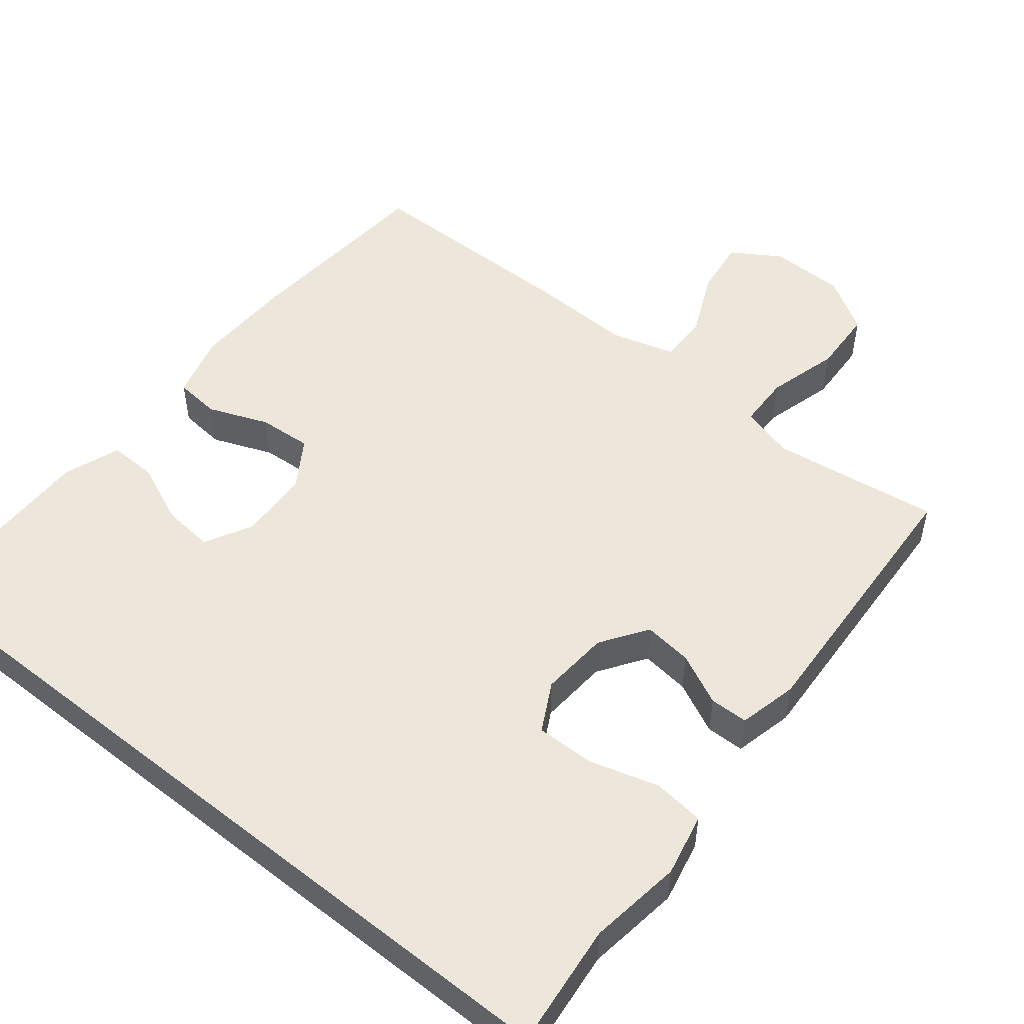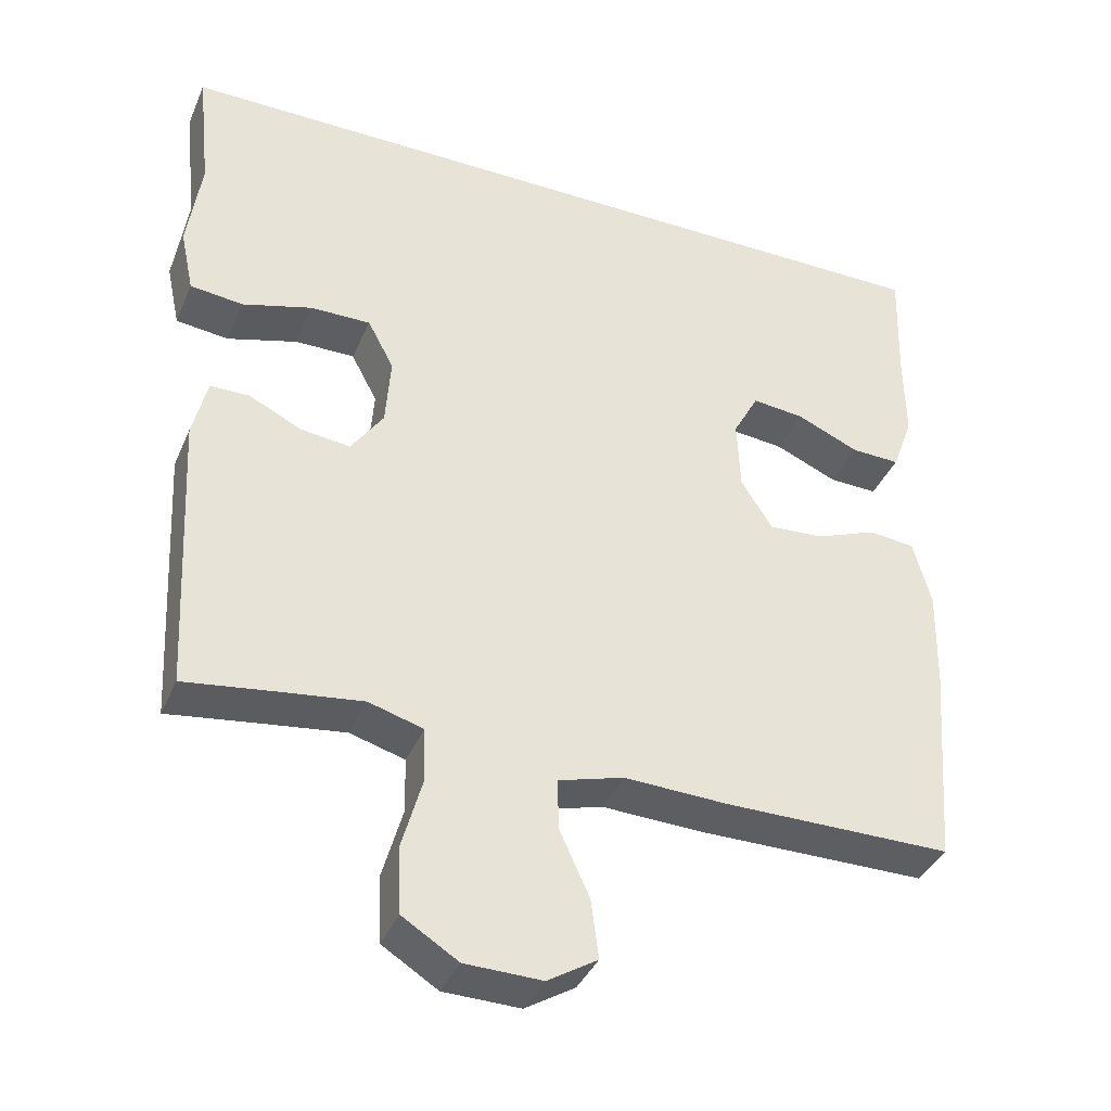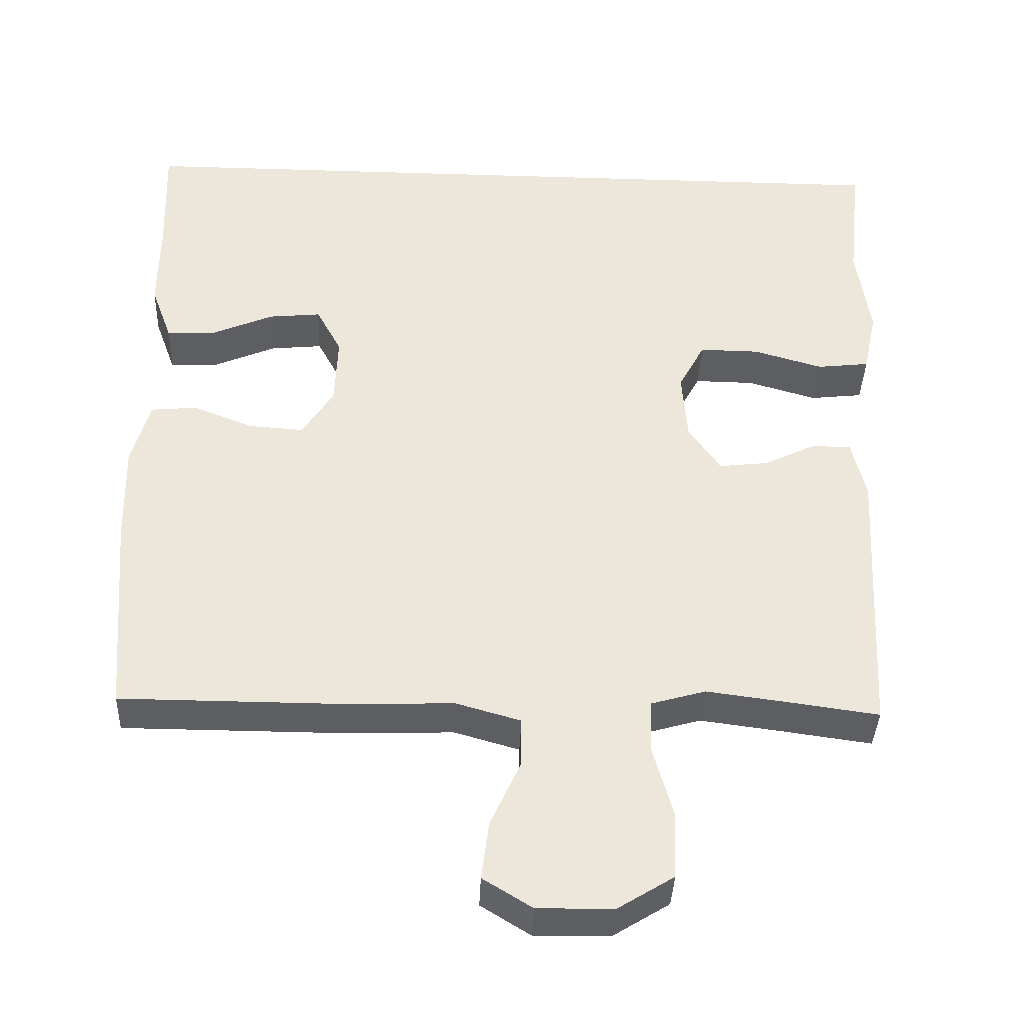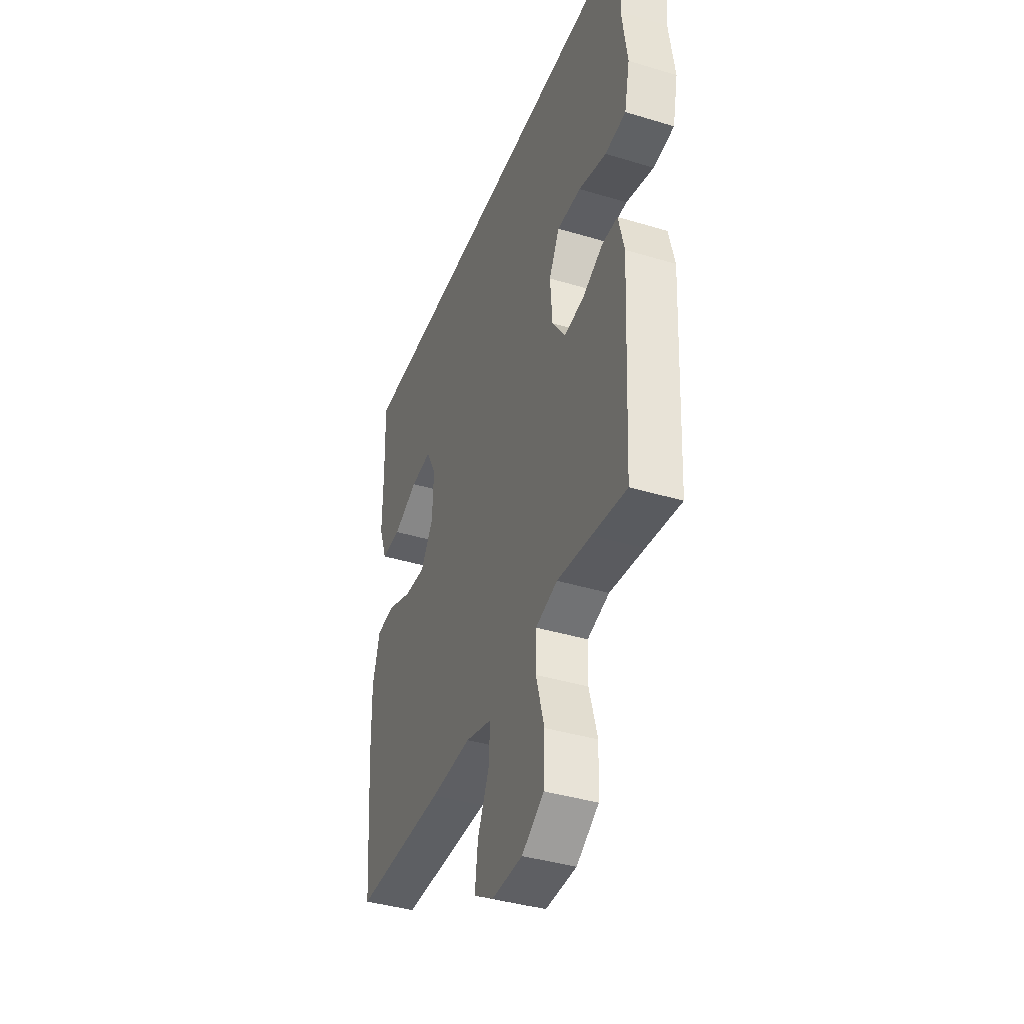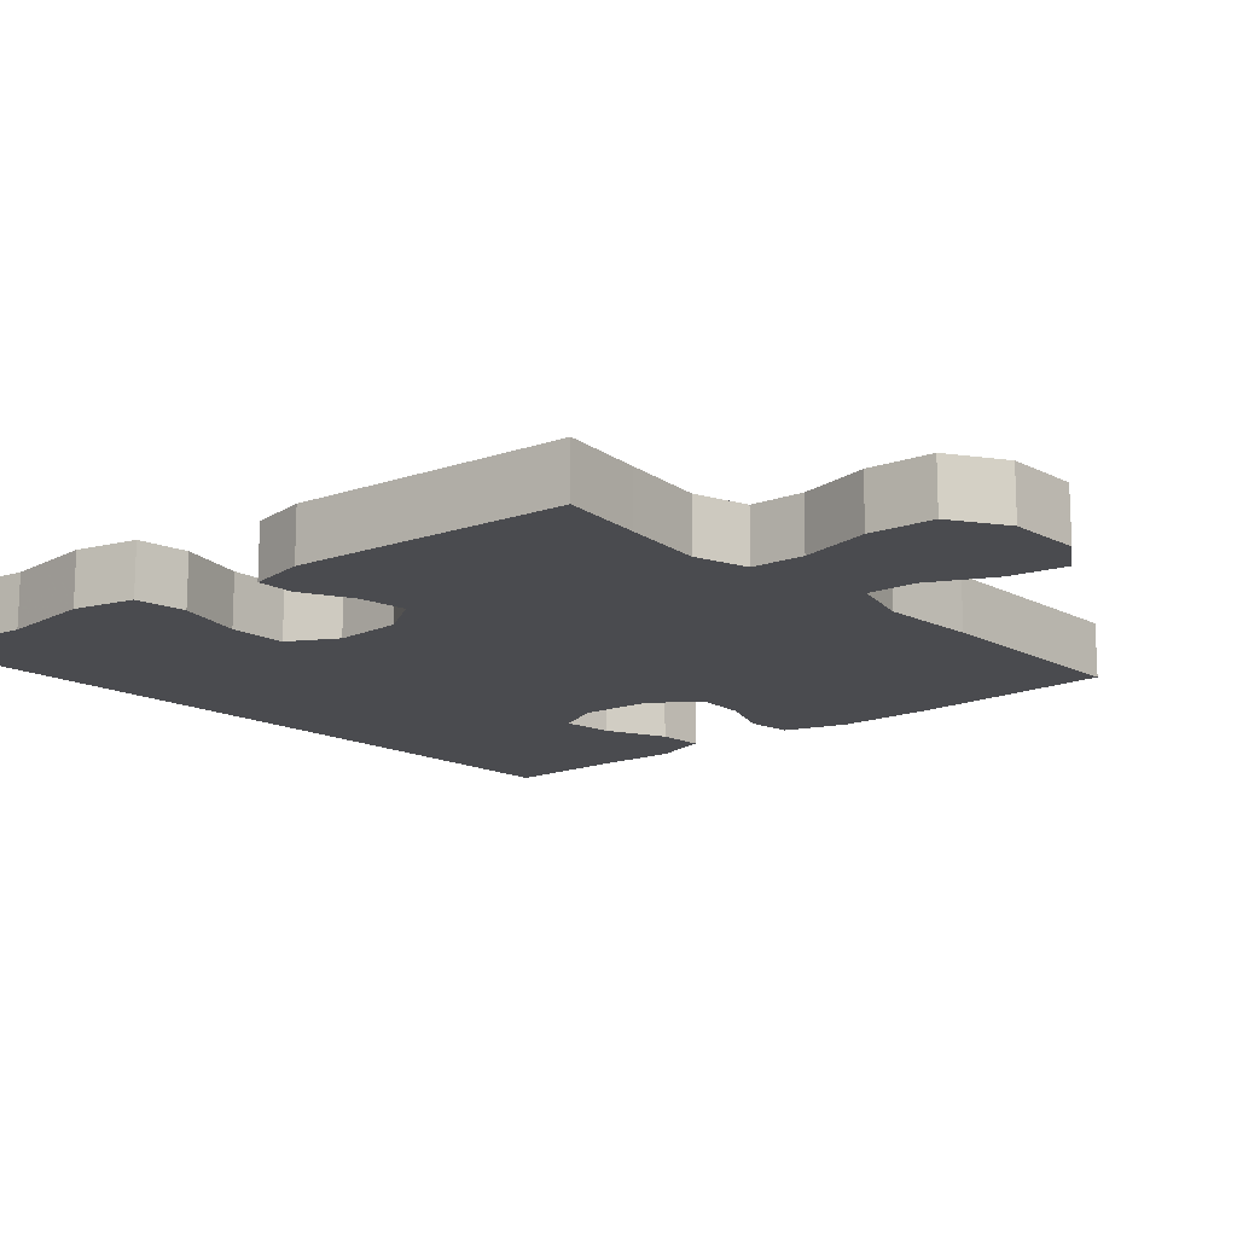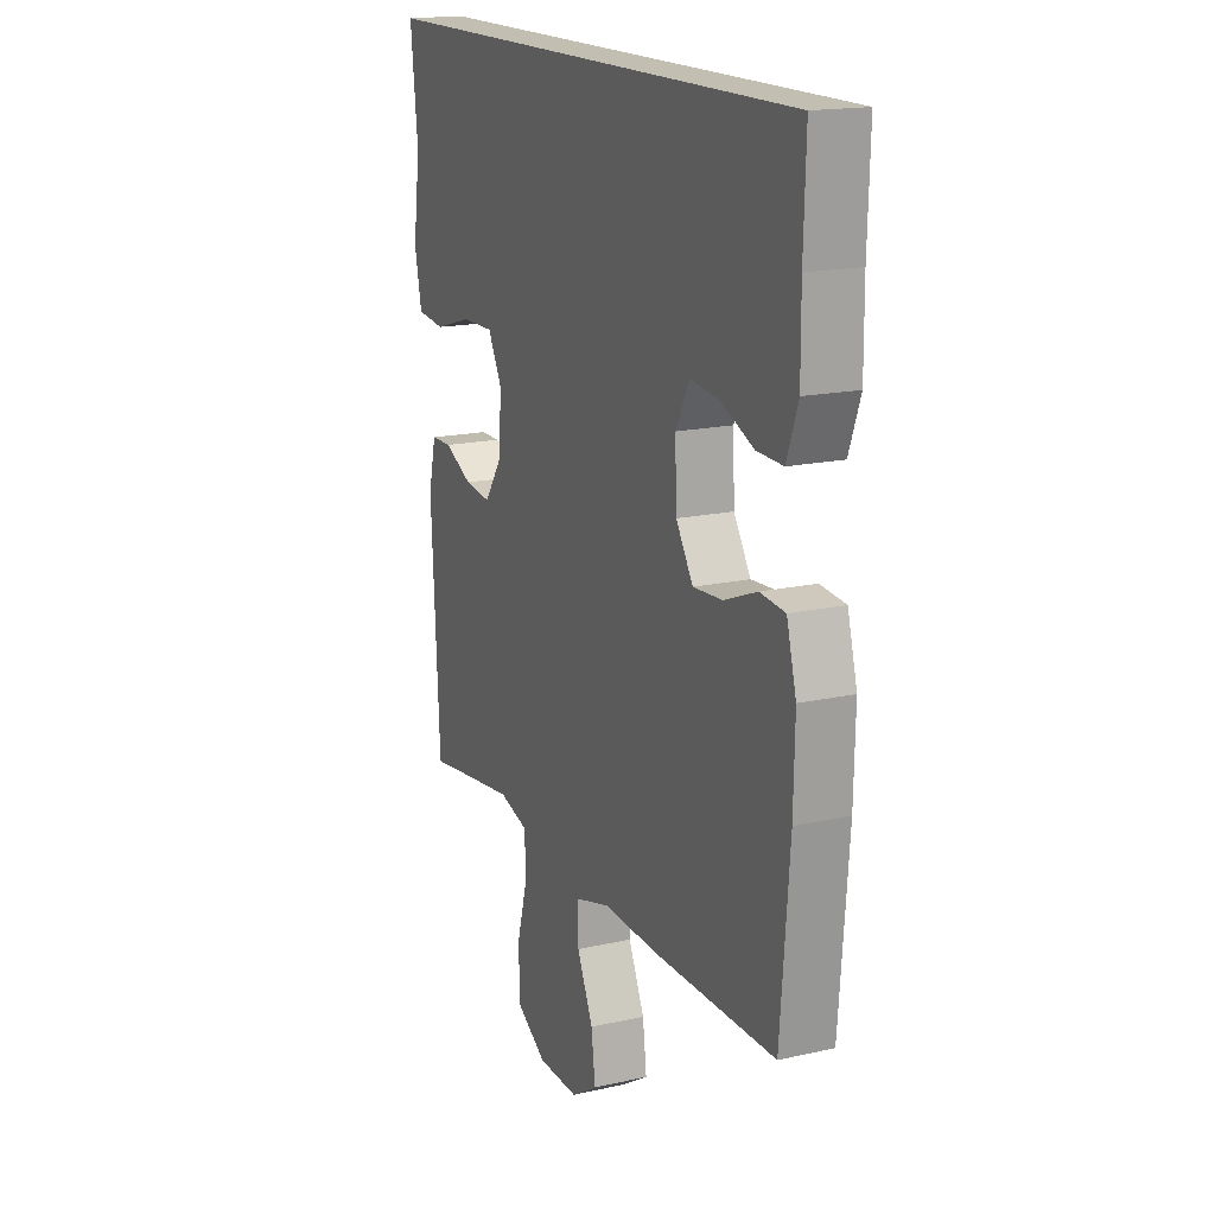
<metadata>
{"format":"obj","ext":"obj","renderer":"f3d","projection":"perspective","resolution":1024,"background":"white","views":[{"elev":51.4,"azim":38.7,"up":"+Y"},{"elev":-38.5,"azim":158.3,"up":"+Z"},{"elev":-38.3,"azim":-2.2,"up":"+Z"},{"elev":-40.0,"azim":69.6,"up":"+Z"},{"elev":-14.3,"azim":130.7,"up":"+Y"},{"elev":17.1,"azim":-114.2,"up":"+Z"}]}
</metadata>
<code>
v 0.559 0.07 0.5
v 0.541 0.07 0.332
v 0.559 0.07 0.205
v 0.541 0.07 0.12
v 0.471 0.07 0.112
v 0.378 0.07 0.139
v 0.298 0.07 0.14
v 0.263 0.07 0.074
v 0.27 0.07 -0.02
v 0.313 0.07 -0.083
v 0.379 0.07 -0.075
v 0.449 0.07 -0.041
v 0.501 0.07 -0.042
v 0.52 0.07 -0.122
v 0.5 0.07 -0.5
v 0.385 0.07 -0.484
v 0.271 0.07 -0.469
v 0.198 0.07 -0.49
v 0.196 0.07 -0.562
v 0.223 0.07 -0.659
v 0.219 0.07 -0.747
v 0.145 0.07 -0.793
v 0.043 0.07 -0.795
v -0.023 0.07 -0.754
v -0.013 0.07 -0.676
v 0.027 0.07 -0.588
v 0.028 0.07 -0.521
v -0.059 0.07 -0.496
v -0.195 0.07 -0.501
v -0.5 0.07 -0.5
v -0.522 0.07 -0.226
v -0.525 0.07 -0.092
v -0.501 0.07 -0.004
v -0.439 0.07 0.002
v -0.358 0.07 -0.03
v -0.285 0.07 -0.035
v -0.243 0.07 0.031
v -0.239 0.07 0.127
v -0.273 0.07 0.191
v -0.343 0.07 0.184
v -0.426 0.07 0.148
v -0.491 0.07 0.146
v -0.519 0.07 0.223
v -0.518 0.07 0.345
v -0.523 0.07 0.5
v 0.559 0 0.5
v 0.541 0 0.332
v 0.559 0 0.205
v 0.541 0 0.12
v 0.471 0 0.112
v 0.378 0 0.139
v 0.298 0 0.14
v 0.263 0 0.074
v 0.27 0 -0.02
v 0.313 0 -0.083
v 0.379 0 -0.075
v 0.449 0 -0.041
v 0.501 0 -0.042
v 0.52 0 -0.122
v 0.5 0 -0.5
v 0.385 0 -0.484
v 0.271 0 -0.469
v 0.198 0 -0.49
v 0.196 0 -0.562
v 0.223 0 -0.659
v 0.219 0 -0.747
v 0.145 0 -0.793
v 0.043 0 -0.795
v -0.023 0 -0.754
v -0.013 0 -0.676
v 0.027 0 -0.588
v 0.028 0 -0.521
v -0.059 0 -0.496
v -0.195 0 -0.501
v -0.5 0 -0.5
v -0.522 0 -0.226
v -0.525 0 -0.092
v -0.501 0 -0.004
v -0.439 0 0.002
v -0.358 0 -0.03
v -0.285 0 -0.035
v -0.243 0 0.031
v -0.239 0 0.127
v -0.273 0 0.191
v -0.343 0 0.184
v -0.426 0 0.148
v -0.491 0 0.146
v -0.519 0 0.223
v -0.518 0 0.345
v -0.523 0 0.5
f 44 45 1 2
f 40 41 42 43
f 39 40 43 44
f 32 33 34 35
f 32 35 36
f 31 32 36
f 28 29 30 31
f 27 28 31 36
f 23 24 25 26
f 23 26 27
f 22 23 27
f 19 20 21 22
f 18 19 22 27
f 17 18 27 36
f 13 14 15 16
f 11 12 13 16
f 10 11 16 17
f 9 10 17 36
f 3 4 5 6
f 3 6 7
f 39 44 2 3
f 38 39 3 7
f 37 38 7 8
f 8 9 36 37
f 47 46 90 89
f 88 87 86 85
f 89 88 85 84
f 80 79 78 77
f 81 80 77
f 81 77 76
f 76 75 74 73
f 81 76 73 72
f 71 70 69 68
f 72 71 68
f 72 68 67
f 67 66 65 64
f 72 67 64 63
f 81 72 63 62
f 61 60 59 58
f 61 58 57 56
f 62 61 56 55
f 81 62 55 54
f 51 50 49 48
f 52 51 48
f 48 47 89 84
f 52 48 84 83
f 53 52 83 82
f 82 81 54 53
f 1 46 47 2
f 2 47 48 3
f 3 48 49 4
f 4 49 50 5
f 5 50 51 6
f 6 51 52 7
f 7 52 53 8
f 8 53 54 9
f 9 54 55 10
f 10 55 56 11
f 11 56 57 12
f 12 57 58 13
f 13 58 59 14
f 14 59 60 15
f 15 60 61 16
f 16 61 62 17
f 17 62 63 18
f 18 63 64 19
f 19 64 65 20
f 20 65 66 21
f 21 66 67 22
f 22 67 68 23
f 23 68 69 24
f 24 69 70 25
f 25 70 71 26
f 26 71 72 27
f 27 72 73 28
f 28 73 74 29
f 29 74 75 30
f 30 75 76 31
f 31 76 77 32
f 32 77 78 33
f 33 78 79 34
f 34 79 80 35
f 35 80 81 36
f 36 81 82 37
f 37 82 83 38
f 38 83 84 39
f 39 84 85 40
f 40 85 86 41
f 41 86 87 42
f 42 87 88 43
f 43 88 89 44
f 44 89 90 45
f 45 90 46 1

</code>
